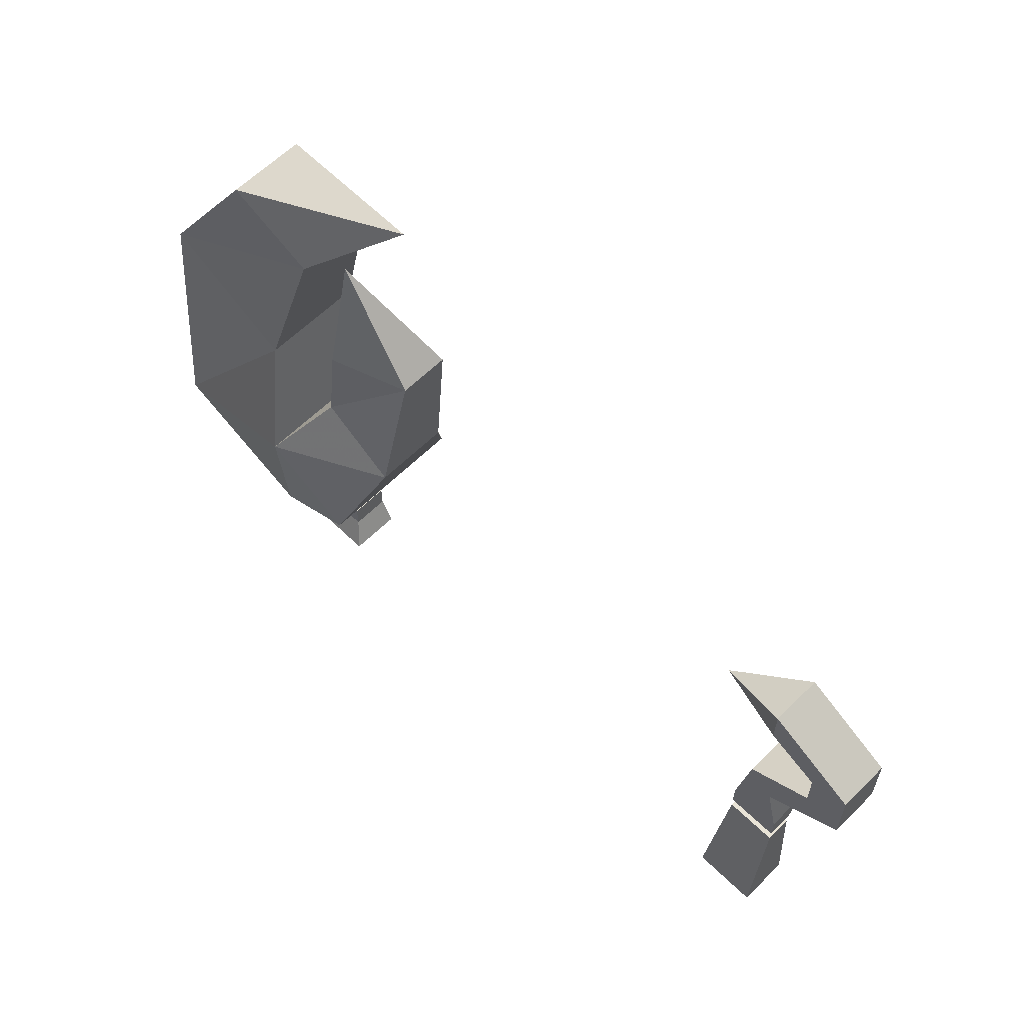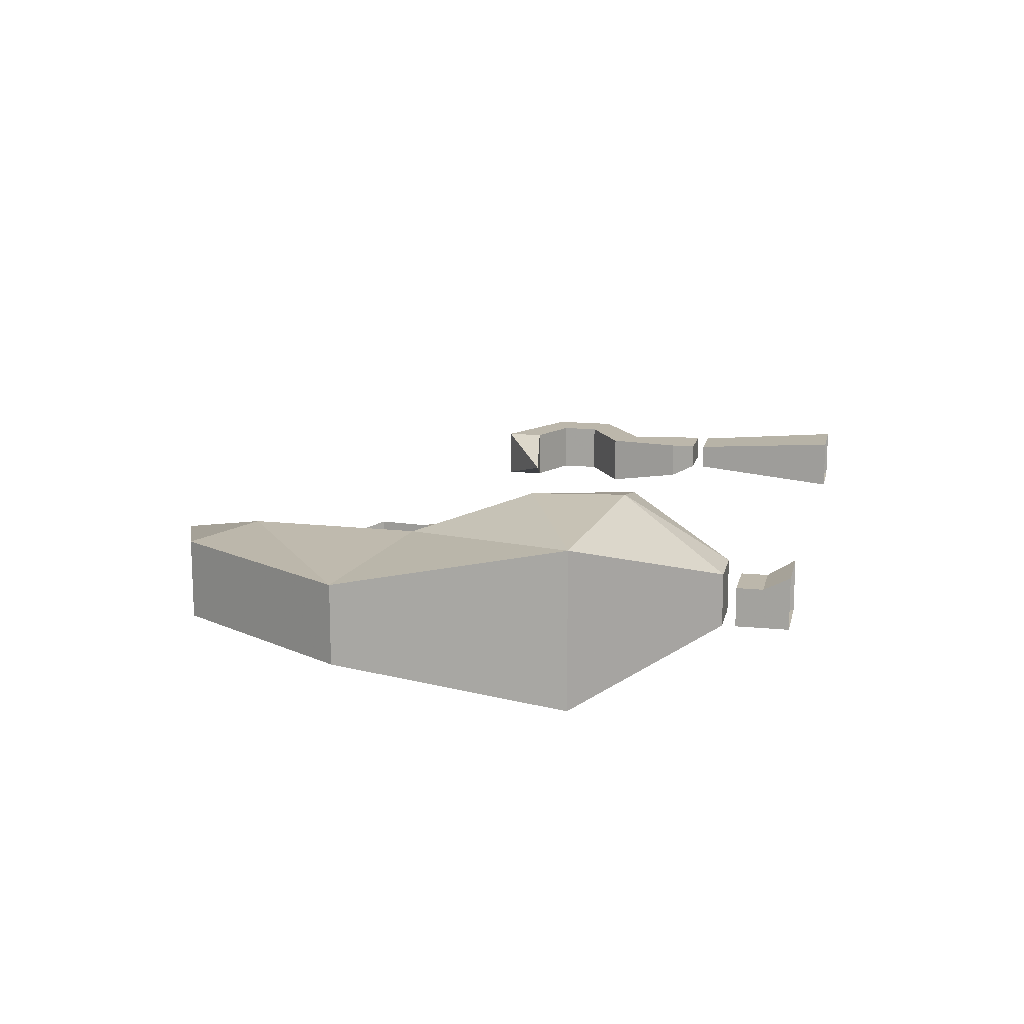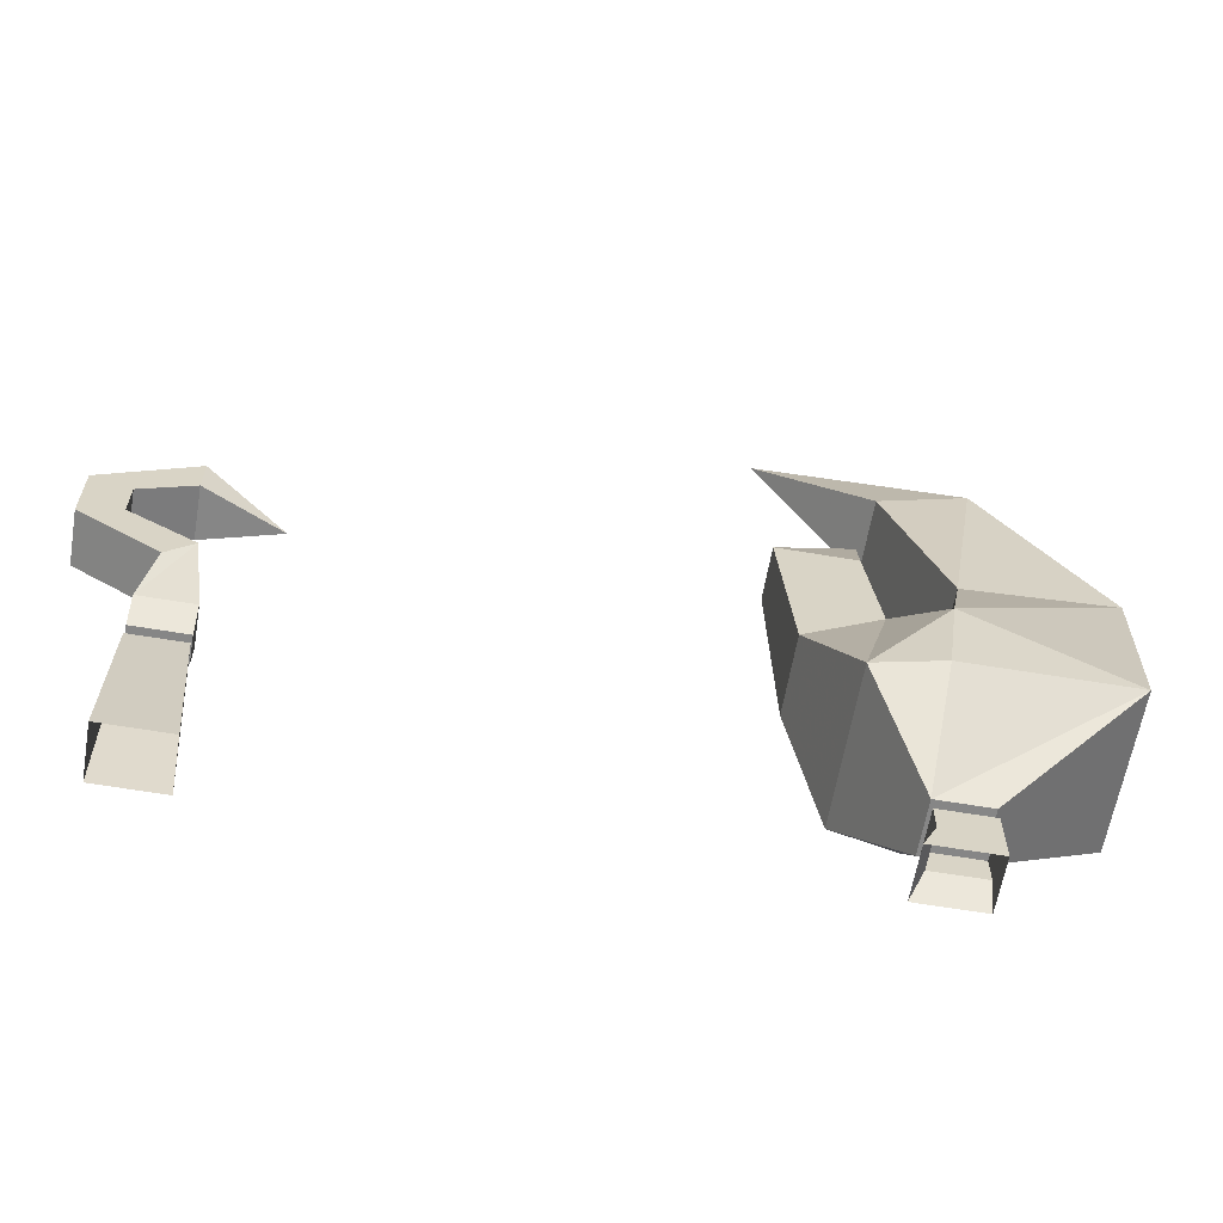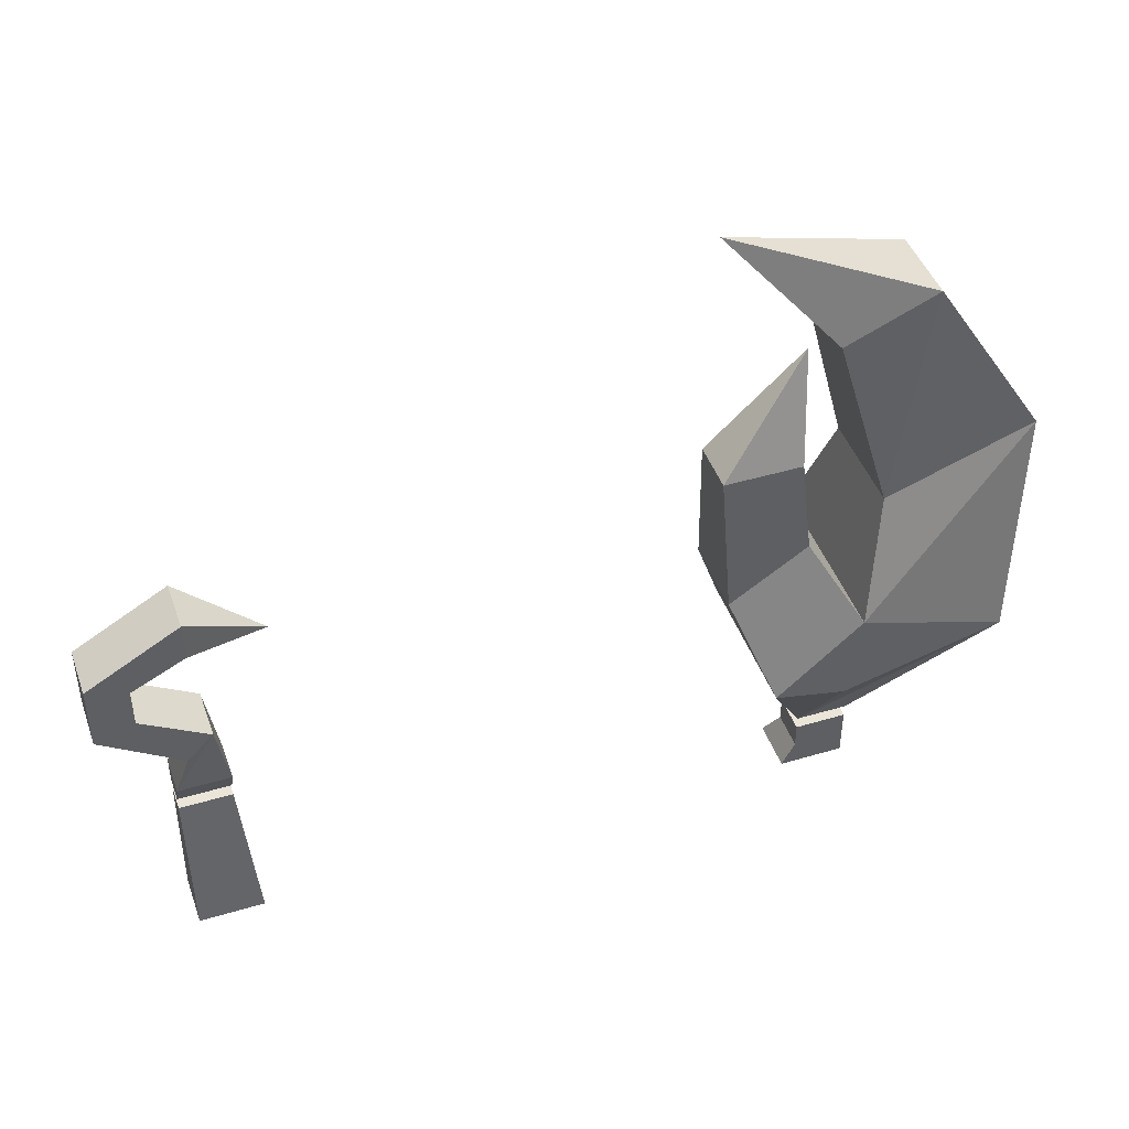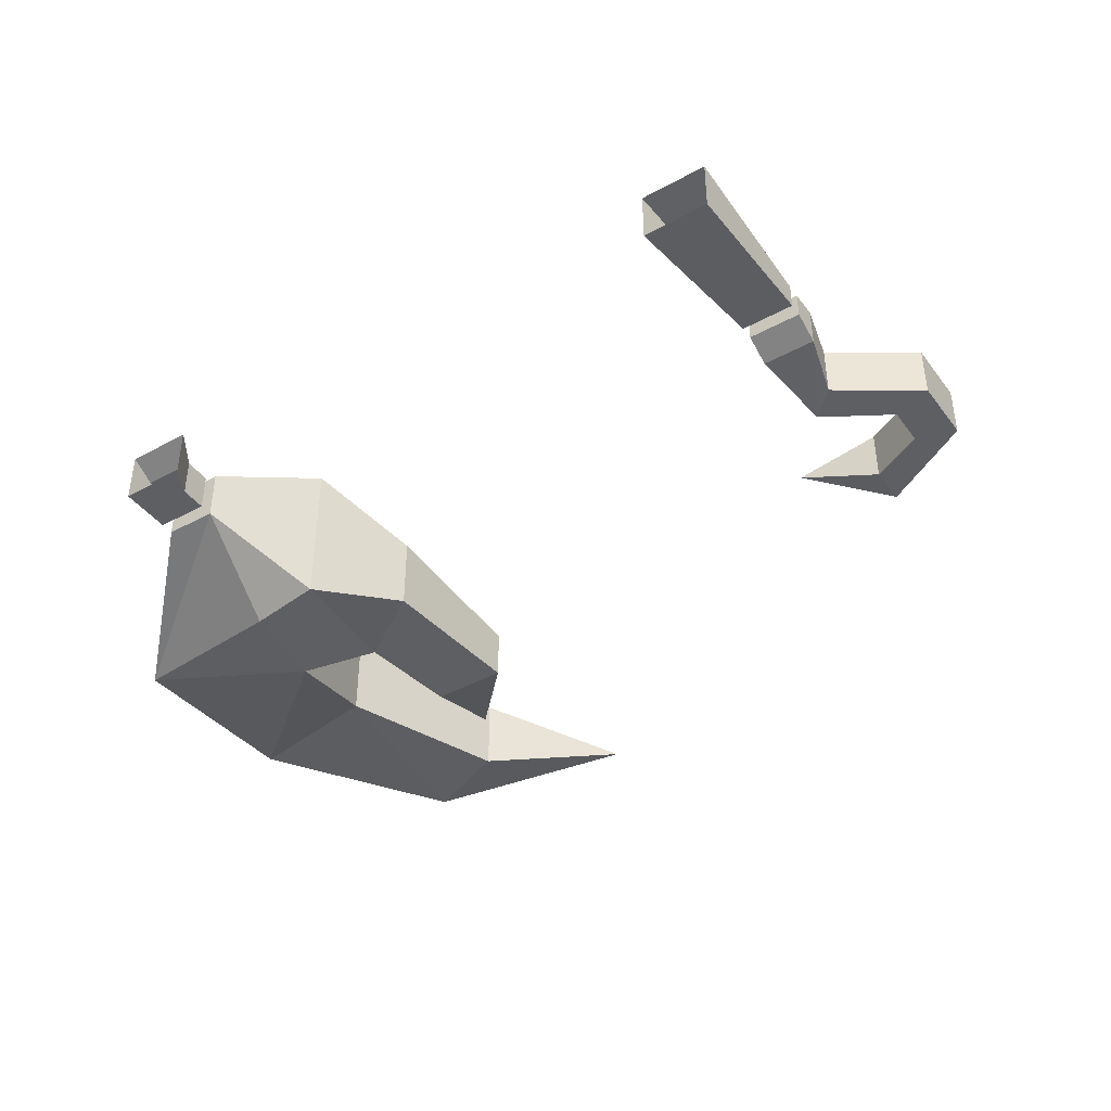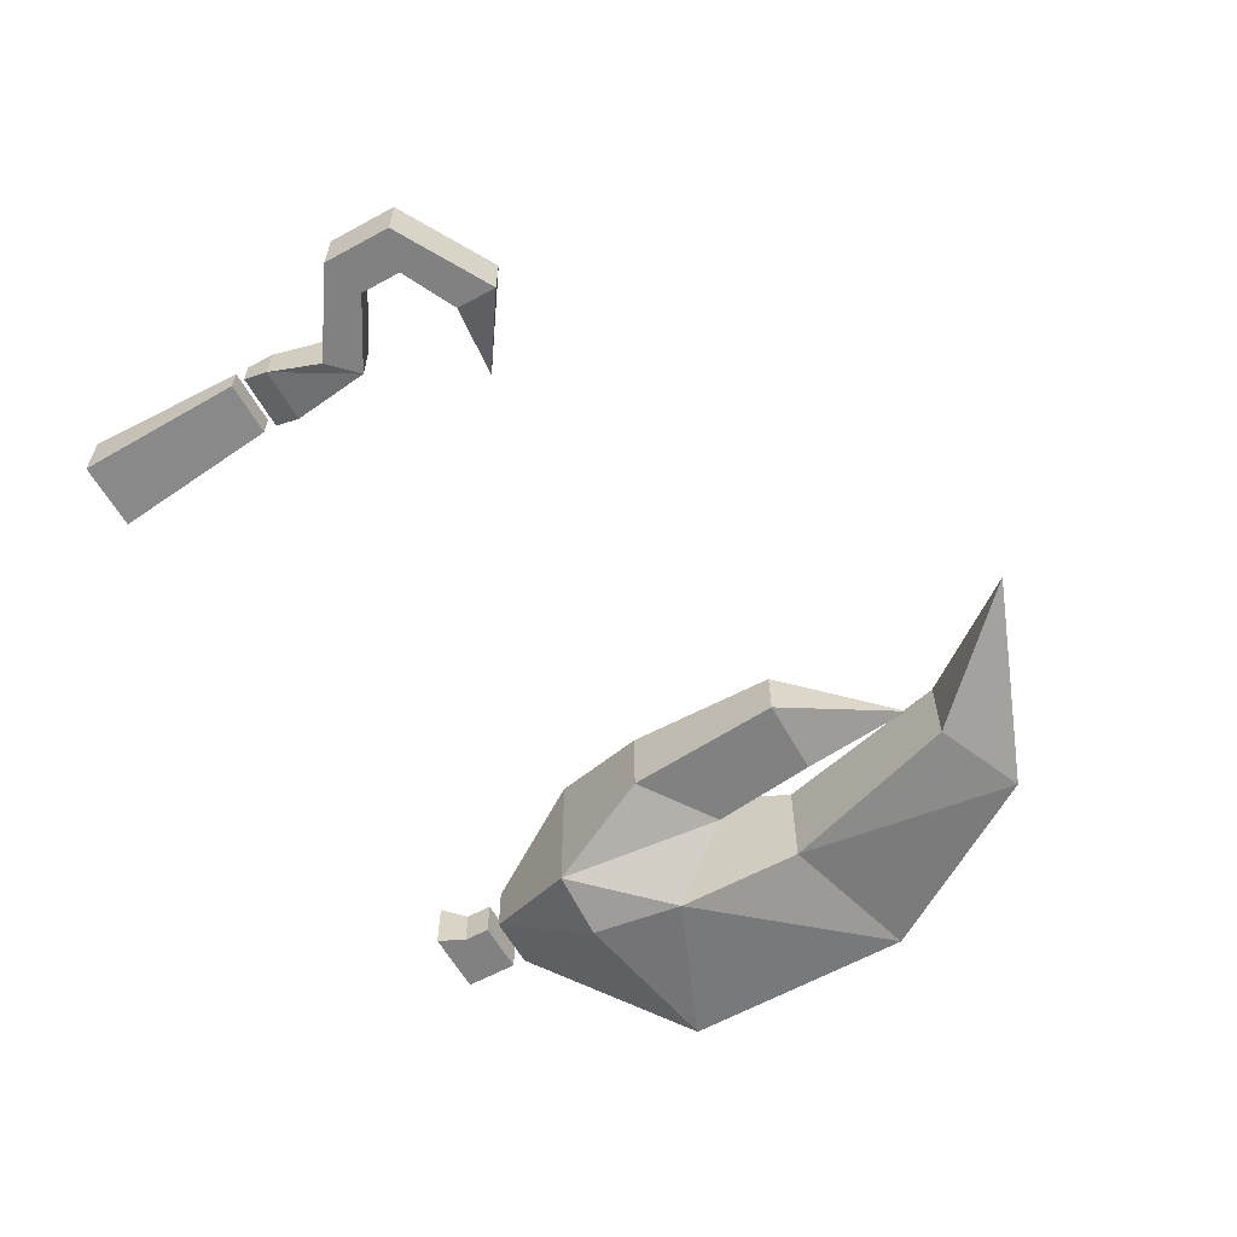
<metadata>
{"format":"obj","ext":"obj","renderer":"f3d","projection":"perspective","resolution":1024,"background":"white","views":[{"elev":60.9,"azim":44.8,"up":"+Y"},{"elev":14.5,"azim":-77.9,"up":"+Z"},{"elev":-62.0,"azim":170.2,"up":"+Y"},{"elev":44.7,"azim":160.9,"up":"+Y"},{"elev":-41.4,"azim":33.6,"up":"+Z"},{"elev":-60.4,"azim":119.1,"up":"+Z"}]}
</metadata>
<code>
v 0.1719 -0.7656 0.007812
v 0.1719 -0.7656 0.02344
v 0.2031 -0.7656 0.02344
v 0.2031 -0.7656 0.007812
v 0.2031 -0.8594 0
v 0.1641 -0.8594 0
v 0.1641 -0.8594 0.03125
v 0.2031 -0.8594 0.03125
v 0.2031 -0.7422 0
v 0.1719 -0.7422 0
v 0.1797 -0.6953 -0.007812
v 0.1953 -0.7109 -0.007812
v 0.2031 -0.7422 0.02344
v 0.2031 -0.7578 0.02344
v 0.2031 -0.7578 0.007812
v 0.1719 -0.7578 0.007812
v 0.1719 -0.7422 0.02344
v 0.1797 -0.6953 0.02344
v 0.2188 -0.6719 0.02344
v 0.2188 -0.6719 -0.007812
v 0.2422 -0.6797 -0.007812
v 0.1953 -0.7109 0.02344
v 0.1719 -0.7578 0.02344
v 0.2422 -0.6797 0.02344
v 0.2422 -0.6406 0.02344
v 0.2188 -0.6484 0.02344
v 0.2188 -0.6484 -0.007812
v 0.2422 -0.6406 -0.007812
v 0.1875 -0.6094 -0.007812
v 0.1875 -0.6094 0.02344
v 0.1875 -0.6328 0.02344
v 0.1875 -0.6328 -0.007812
v 0.1406 -0.6406 0.007812
v -0.2031 -0.6328 -0.01562
v -0.2031 -0.6328 0.04688
v -0.1875 -0.7031 0.07031
v -0.1875 -0.7031 -0.03906
v -0.2969 -0.6094 -0.007812
v -0.2266 -0.5 -0.007812
v -0.1719 -0.5234 -0.007812
v -0.1719 -0.5234 0.03906
v -0.2969 -0.6094 0.03906
v -0.2812 -0.7422 0.0625
v -0.1797 -0.7578 0.07031
v -0.1406 -0.7578 0.0625
v -0.1172 -0.6953 0.03906
v -0.1641 -0.6641 0.03906
v -0.1641 -0.6641 -0.007812
v -0.1406 -0.7578 -0.03125
v -0.1797 -0.7578 -0.03906
v -0.2812 -0.7422 -0.03125
v -0.2266 -0.5 0.03906
v -0.1094 -0.4531 0.01562
v -0.2031 -0.8203 0
v -0.2031 -0.8203 0.03125
v -0.1719 -0.8203 0.03125
v -0.1172 -0.6953 -0.007812
v -0.1094 -0.6016 -0.007812
v -0.1094 -0.6016 0.02344
v -0.1562 -0.6016 0.03906
v -0.1562 -0.6016 -0.007812
v -0.1641 -0.5391 0.01562
v -0.1719 -0.8203 0
v -0.2031 -0.8281 0
v -0.2031 -0.8281 0.02344
v -0.1719 -0.8281 0.02344
v -0.1719 -0.8281 0
v -0.1719 -0.8438 0
v -0.2031 -0.8438 0
v -0.2031 -0.8438 0.02344
v -0.1719 -0.8438 0.02344
v -0.1641 -0.8594 0.03125
v -0.1641 -0.8594 0
v -0.2031 -0.8594 0
v -0.2031 -0.8594 0.03125
f 1 2 3
f 1 3 4
f 1 4 5
f 1 5 6
f 1 6 2
f 2 6 7
f 2 7 3
f 3 7 8
f 3 8 5
f 3 5 4
f 9 10 11
f 9 11 12
f 9 12 13
f 9 13 14
f 9 14 15
f 9 15 10
f 10 15 16
f 10 16 17
f 10 17 18
f 10 18 11
f 11 18 19
f 11 19 20
f 11 20 12
f 12 20 21
f 12 21 22
f 12 22 13
f 13 22 17
f 13 17 23
f 13 23 14
f 14 23 16
f 14 16 15
f 17 22 18
f 18 22 24
f 18 24 19
f 19 24 25
f 19 25 26
f 19 26 20
f 20 26 27
f 20 27 21
f 21 27 28
f 21 28 24
f 21 24 22
f 24 28 25
f 25 28 29
f 25 29 30
f 25 30 26
f 26 30 31
f 26 31 27
f 27 31 32
f 27 32 28
f 28 32 29
f 29 32 33
f 29 33 30
f 30 33 31
f 31 33 32
f 16 23 17
f 34 35 36
f 34 36 37
f 34 37 38
f 34 38 39
f 34 39 40
f 34 40 35
f 35 40 41
f 35 41 42
f 35 42 43
f 35 43 36
f 36 43 44
f 36 44 45
f 36 45 46
f 36 46 47
f 36 47 37
f 37 47 48
f 37 48 49
f 37 49 50
f 37 50 51
f 37 51 38
f 38 51 42
f 38 42 52
f 38 52 39
f 39 52 53
f 39 53 40
f 40 53 41
f 41 53 52
f 41 52 42
f 42 51 43
f 43 51 54
f 43 54 55
f 43 55 44
f 44 55 56
f 44 56 45
f 45 56 49
f 45 49 57
f 45 57 46
f 46 57 58
f 46 58 59
f 46 59 47
f 47 59 60
f 47 60 48
f 48 60 61
f 48 61 57
f 48 57 49
f 61 58 57
f 58 61 62
f 58 62 59
f 59 62 60
f 60 62 61
f 51 50 63
f 51 63 54
f 54 63 55
f 55 63 56
f 56 63 49
f 49 63 50
f 64 65 66
f 64 66 67
f 64 67 68
f 64 68 69
f 64 69 65
f 65 69 70
f 65 70 66
f 66 70 71
f 66 71 67
f 67 71 68
f 68 71 72
f 68 72 73
f 68 73 69
f 69 73 74
f 69 74 70
f 70 74 75
f 70 75 71
f 71 75 72

</code>
